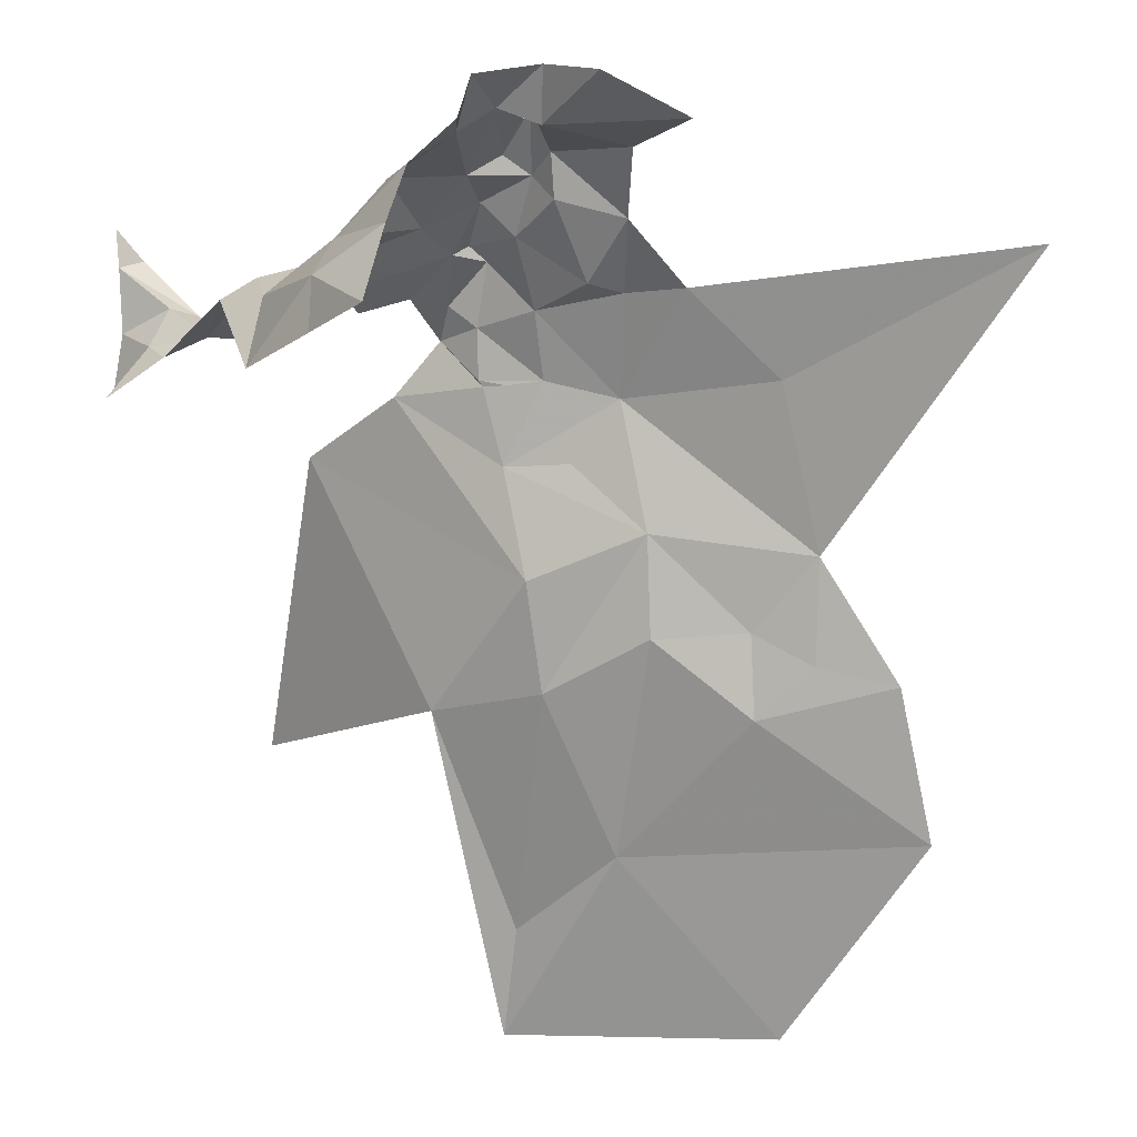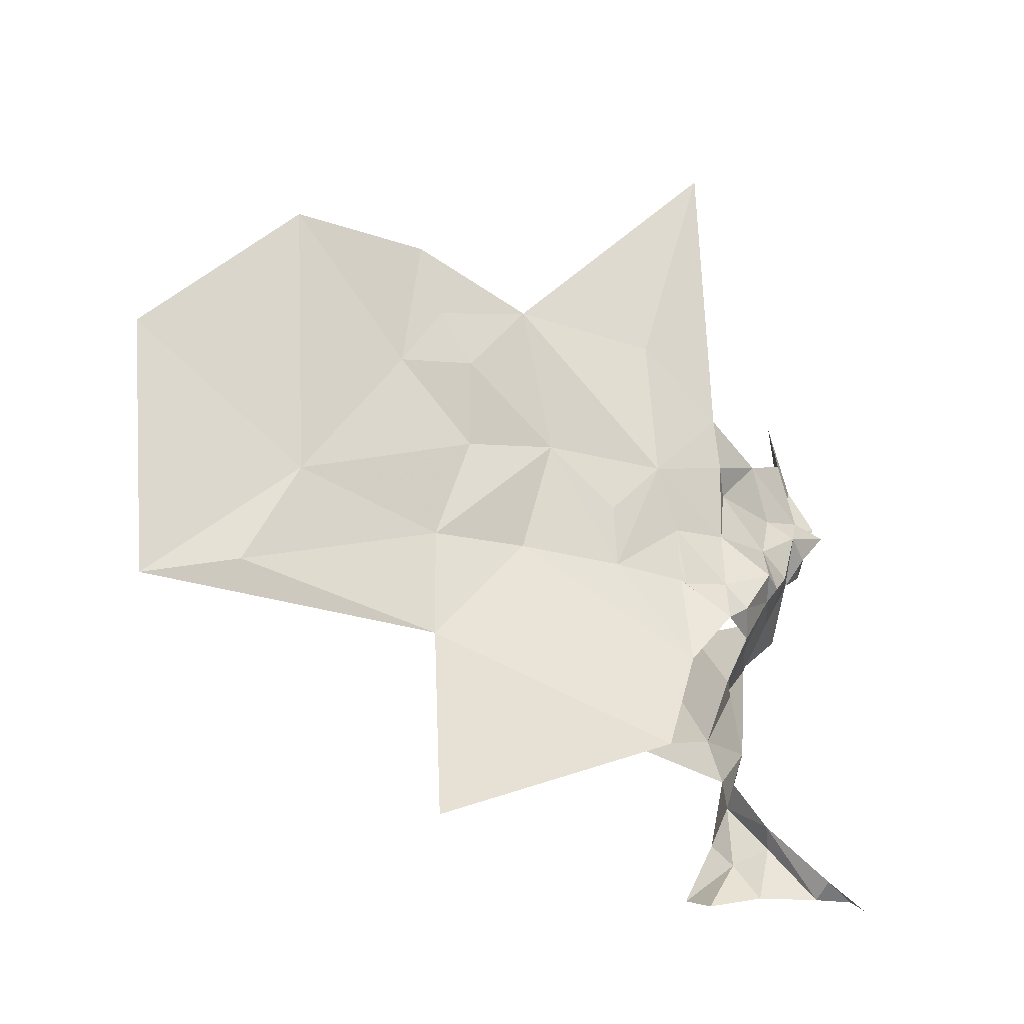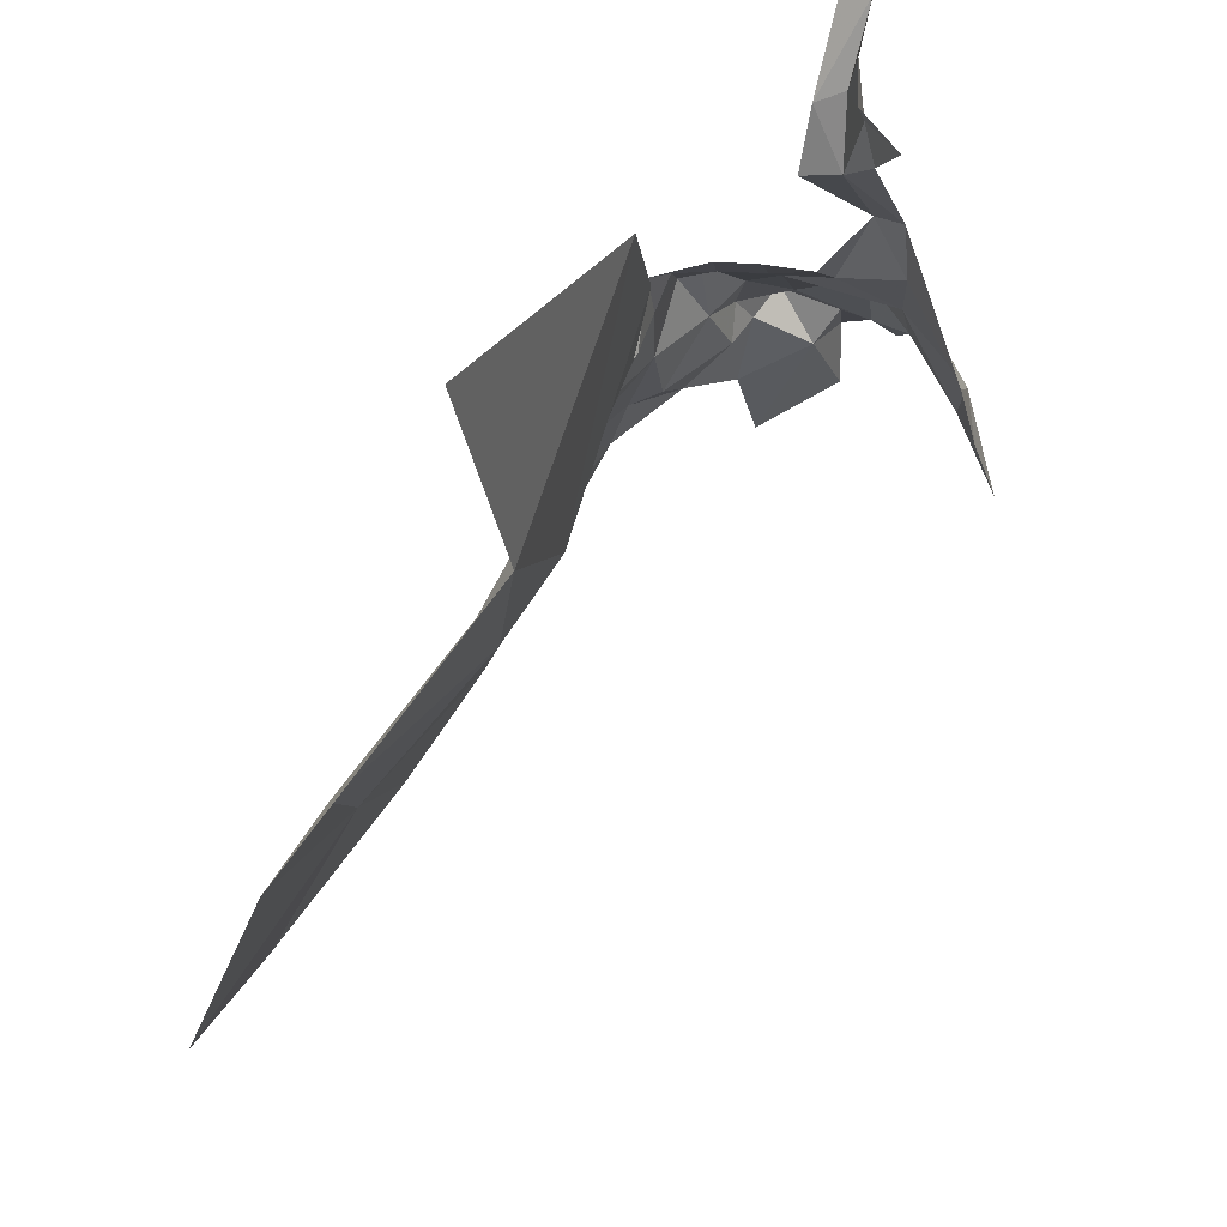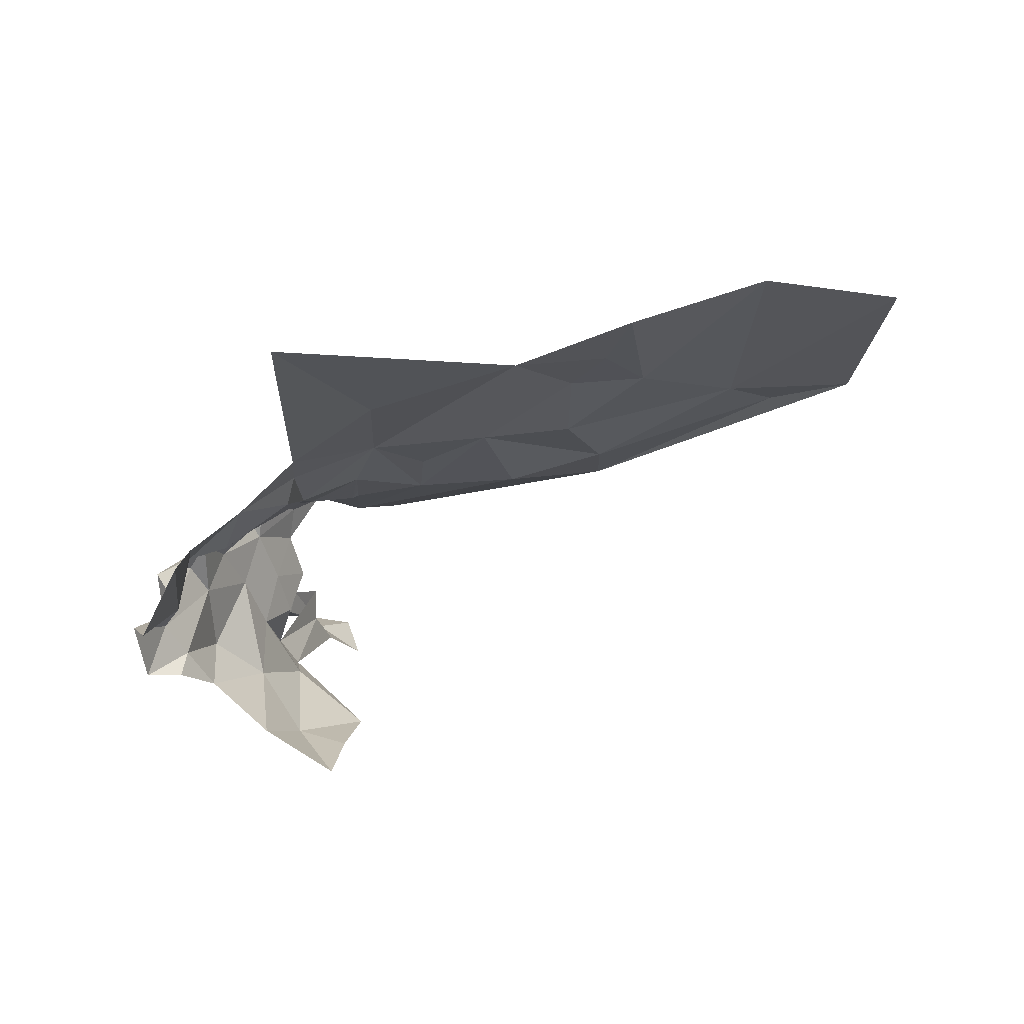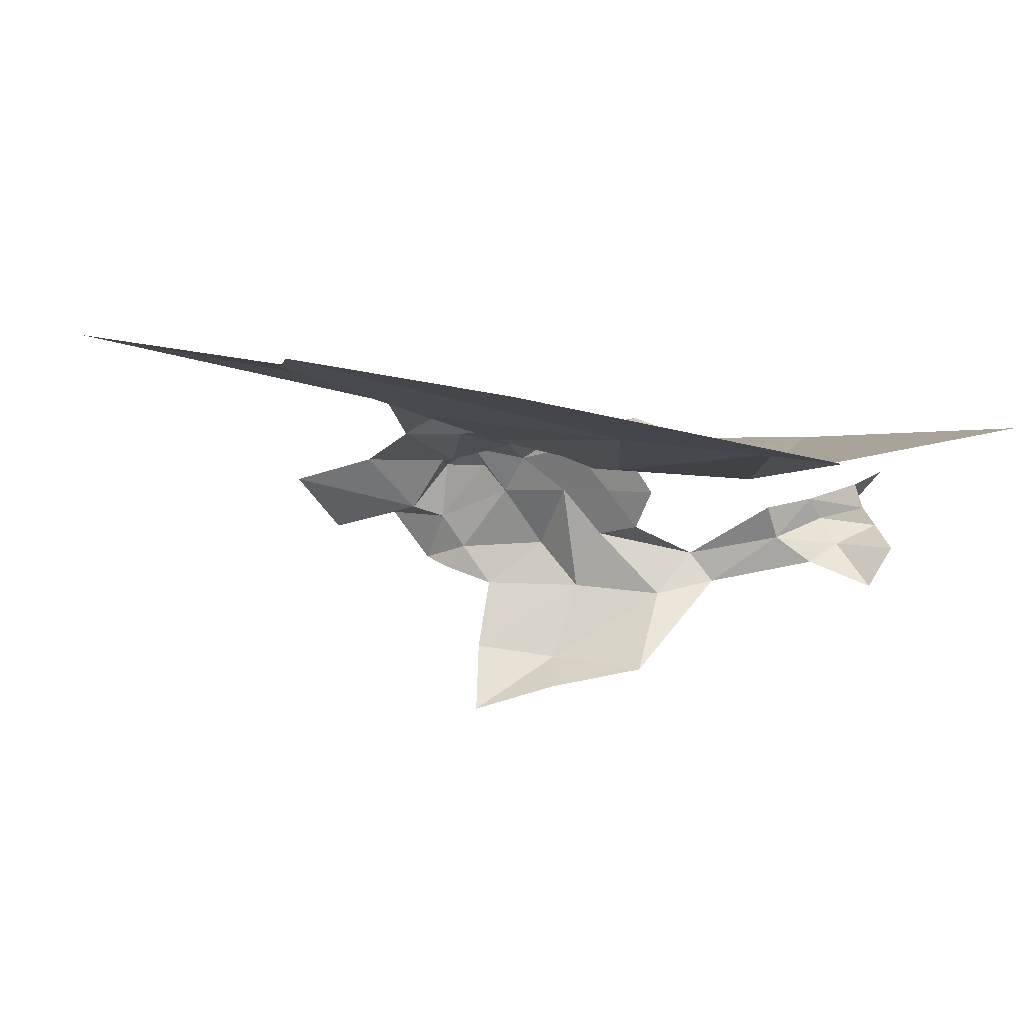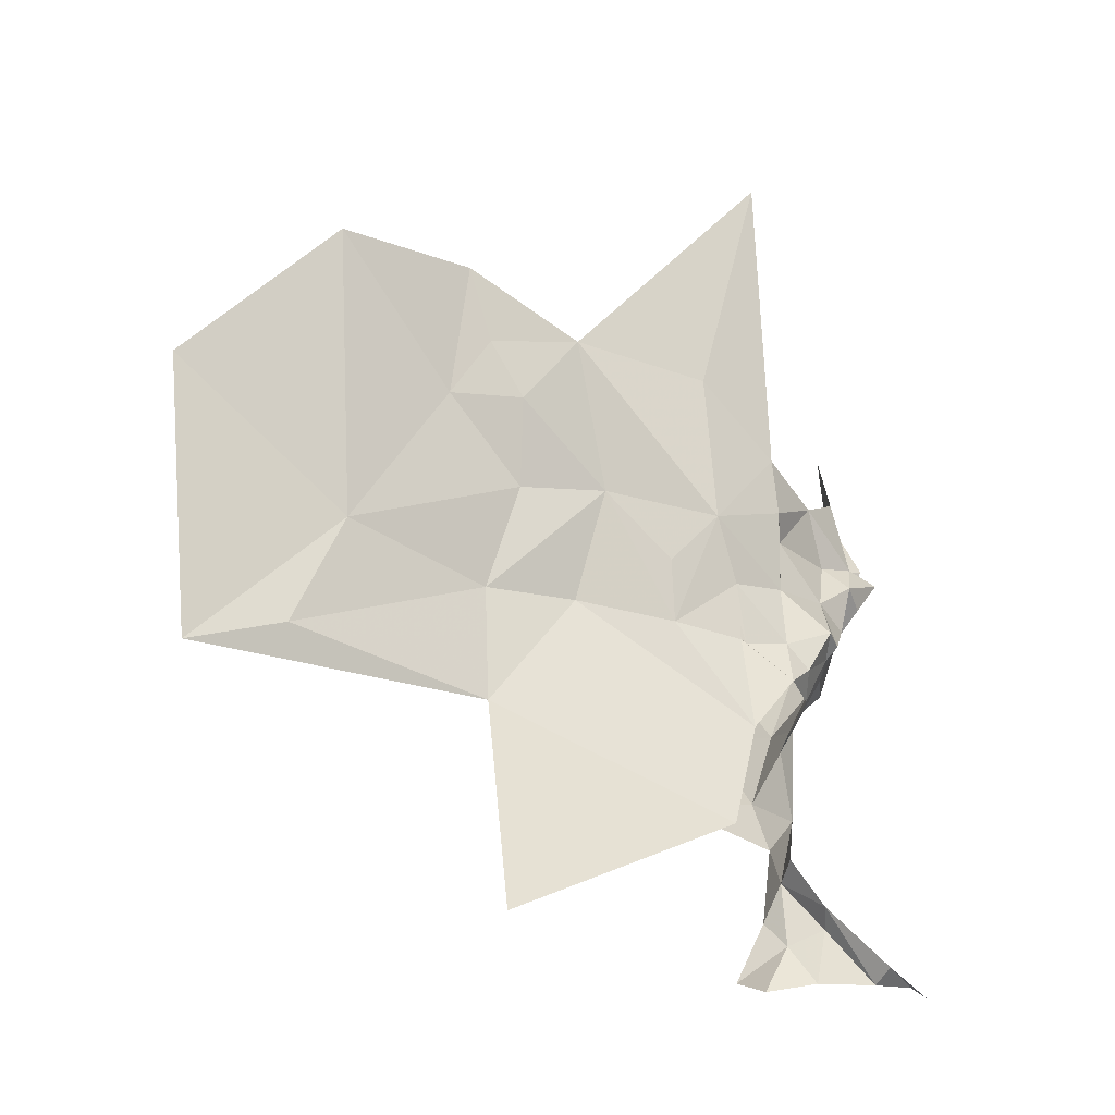
<metadata>
{"format":"obj","ext":"obj","renderer":"f3d","projection":"perspective","resolution":1024,"background":"white","views":[{"elev":-17.8,"azim":109.5,"up":"+Z"},{"elev":-20.6,"azim":-88.5,"up":"+Y"},{"elev":-26.4,"azim":-19.4,"up":"+Z"},{"elev":69.3,"azim":102.4,"up":"+Y"},{"elev":-59.9,"azim":-107.8,"up":"+Z"},{"elev":-16.9,"azim":-93.9,"up":"+Y"}]}
</metadata>
<code>
v 3.193 1.966 1.301
v 3.191 2.03 1.294
v 3.22 2.001 1.307
v 3.206 1.935 1.297
v 3.198 1.949 1.309
v 3.226 1.949 1.311
v 3.166 1.924 1.298
v 3.128 1.788 1.258
v 3.111 1.774 1.277
v 3.115 1.797 1.261
v 3.192 1.876 1.265
v 3.234 1.917 1.248
v 3.221 1.879 1.236
v 3.113 1.737 1.272
v 3.12 1.737 1.302
v 3.121 1.764 1.278
v 3.078 1.855 1.24
v 3.053 1.803 1.226
v 3.063 1.913 1.152
v 3.108 1.933 1.258
v 3.081 1.962 1.224
v 3.111 1.974 1.259
v 3.076 1.906 1.201
v 3.176 1.837 1.252
v 3.114 2.003 1.257
v 3.22 1.941 1.296
v 3.11 1.911 1.284
v 3.118 1.906 1.288
v 3.123 1.9 1.283
v 3.122 1.962 1.261
v 3.132 1.933 1.283
v 3.187 1.897 1.291
v 3.149 1.897 1.285
v 3.162 1.873 1.272
v 3.144 1.921 1.296
v 3.136 1.878 1.271
v 3.111 1.876 1.27
v 3.125 1.858 1.261
v 2.968 1.748 1.115
v 3.025 1.853 1.109
v 3.157 1.824 1.269
v 3.209 1.973 1.319
v 3.089 1.93 1.234
v 3.087 1.901 1.235
v 3.108 1.729 1.325
v 3.111 1.745 1.308
v 3.124 1.737 1.32
v 3.17 1.998 1.297
v 3.149 1.946 1.302
v 3.163 1.96 1.304
v 3.173 1.954 1.32
v 3.151 1.957 1.288
v 3.14 1.986 1.28
v 3.164 1.81 1.258
v 3.029 2.005 1.089
v 2.994 2.072 1.037
v 3.03 2.069 1.099
v 2.991 1.929 1.043
v 2.947 1.99 0.9659
v 3.099 1.889 1.27
v 3.123 1.756 1.26
v 3.11 1.732 1.247
v 3.089 1.9 1.238
v 3.096 1.902 1.259
v 3.086 1.88 1.26
v 2.966 1.873 1.019
v 3.038 1.911 1.108
v 3.199 1.841 1.21
v 3.247 1.913 1.21
v 3.052 2.041 1.153
v 3.065 1.969 1.167
v 3.09 2.037 1.219
v 3.215 1.917 1.282
v 3.041 2.007 1.125
v 3.049 1.965 1.124
v 3.035 2.034 1.109
v 3.133 1.768 1.25
v 3.129 1.739 1.235
v 2.941 1.857 0.9759
v 3.16 1.937 1.308
v 3.148 1.858 1.263
v 3.088 1.912 1.234
v 3.073 1.937 1.2
v 3.121 2.157 1.251
v 3.223 1.88 1.211
f 1 2 3
f 4 5 6
f 4 7 5
f 8 9 10
f 11 12 13
f 14 15 16
f 17 18 19
f 20 21 22
f 17 19 23
f 24 11 13
f 22 21 25
f 26 4 6
f 27 28 29
f 20 30 31
f 32 33 7
f 11 24 34
f 33 29 35
f 36 37 29
f 36 38 37
f 39 40 18
f 34 24 41
f 42 5 1
f 42 6 5
f 9 16 15
f 43 44 23
f 45 46 47
f 2 1 48
f 49 50 51
f 52 53 50
f 3 42 1
f 8 41 54
f 55 56 57
f 58 59 56
f 40 19 18
f 58 56 55
f 49 52 50
f 35 29 28
f 27 29 60
f 61 62 14
f 63 64 65
f 63 43 64
f 66 67 40
f 68 24 13
f 53 22 25
f 53 52 30
f 53 48 50
f 13 12 69
f 70 21 71
f 72 25 21
f 72 21 70
f 10 41 8
f 11 73 12
f 32 7 4
f 4 73 32
f 4 26 73
f 74 71 75
f 74 70 71
f 76 74 55
f 76 70 74
f 37 60 29
f 8 16 9
f 77 78 61
f 58 79 59
f 66 40 79
f 7 80 5
f 35 31 49
f 75 55 74
f 75 58 55
f 1 50 48
f 1 51 50
f 34 33 11
f 36 29 33
f 24 54 41
f 24 68 54
f 67 19 40
f 67 71 19
f 5 51 1
f 5 80 51
f 31 28 27
f 31 35 28
f 81 34 41
f 36 33 34
f 81 36 34
f 81 38 36
f 31 52 49
f 31 30 52
f 21 43 23
f 21 20 43
f 78 62 61
f 15 46 9
f 15 47 46
f 11 32 73
f 11 33 32
f 44 63 65
f 82 43 63
f 44 82 63
f 44 43 82
f 44 17 23
f 44 65 17
f 27 20 31
f 64 43 20
f 71 23 19
f 71 21 83
f 23 83 21
f 23 71 83
f 35 7 33
f 35 49 7
f 57 76 55
f 57 70 76
f 16 61 14
f 16 8 61
f 27 64 20
f 27 60 64
f 75 67 58
f 75 71 67
f 49 80 7
f 49 51 80
f 8 77 61
f 8 54 77
f 65 60 37
f 65 64 60
f 22 30 20
f 22 53 30
f 84 72 70
f 84 25 72
f 13 85 68
f 13 69 85
f 58 66 79
f 58 67 66

</code>
